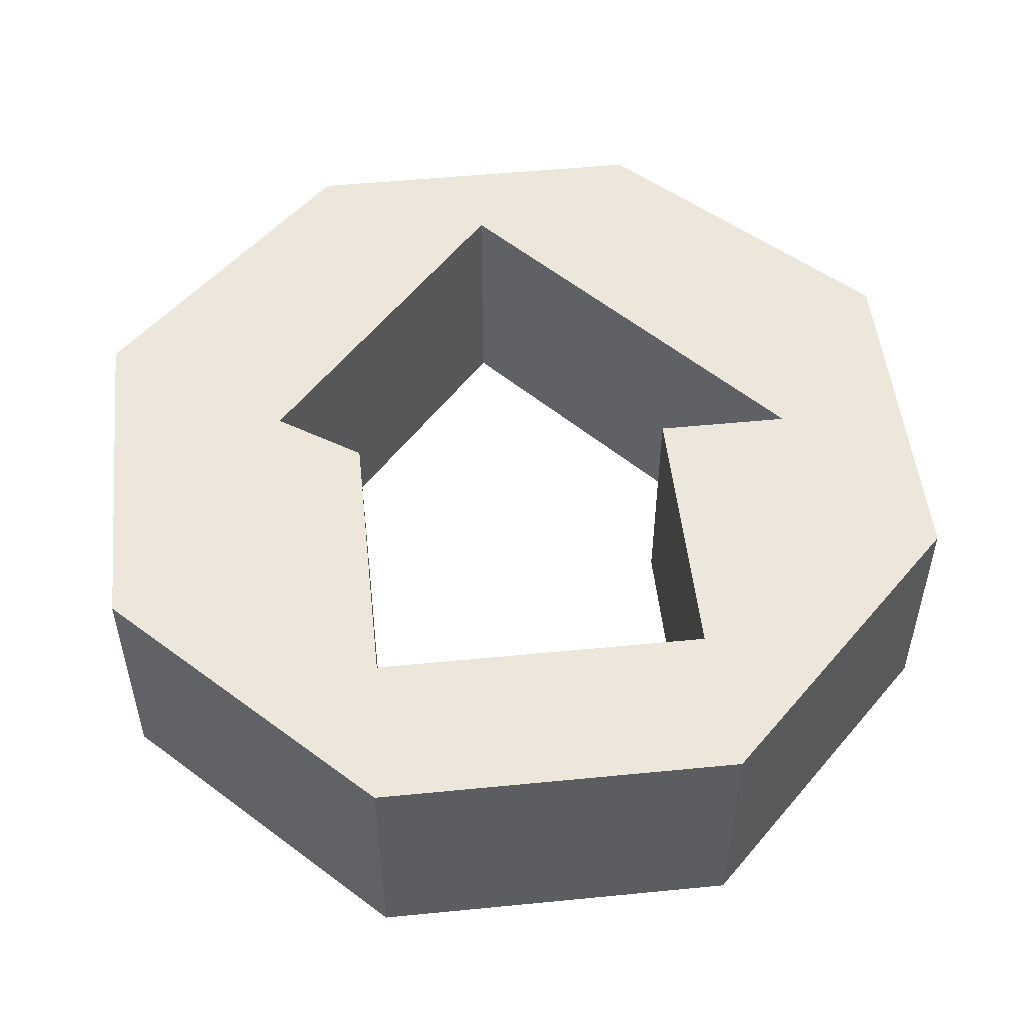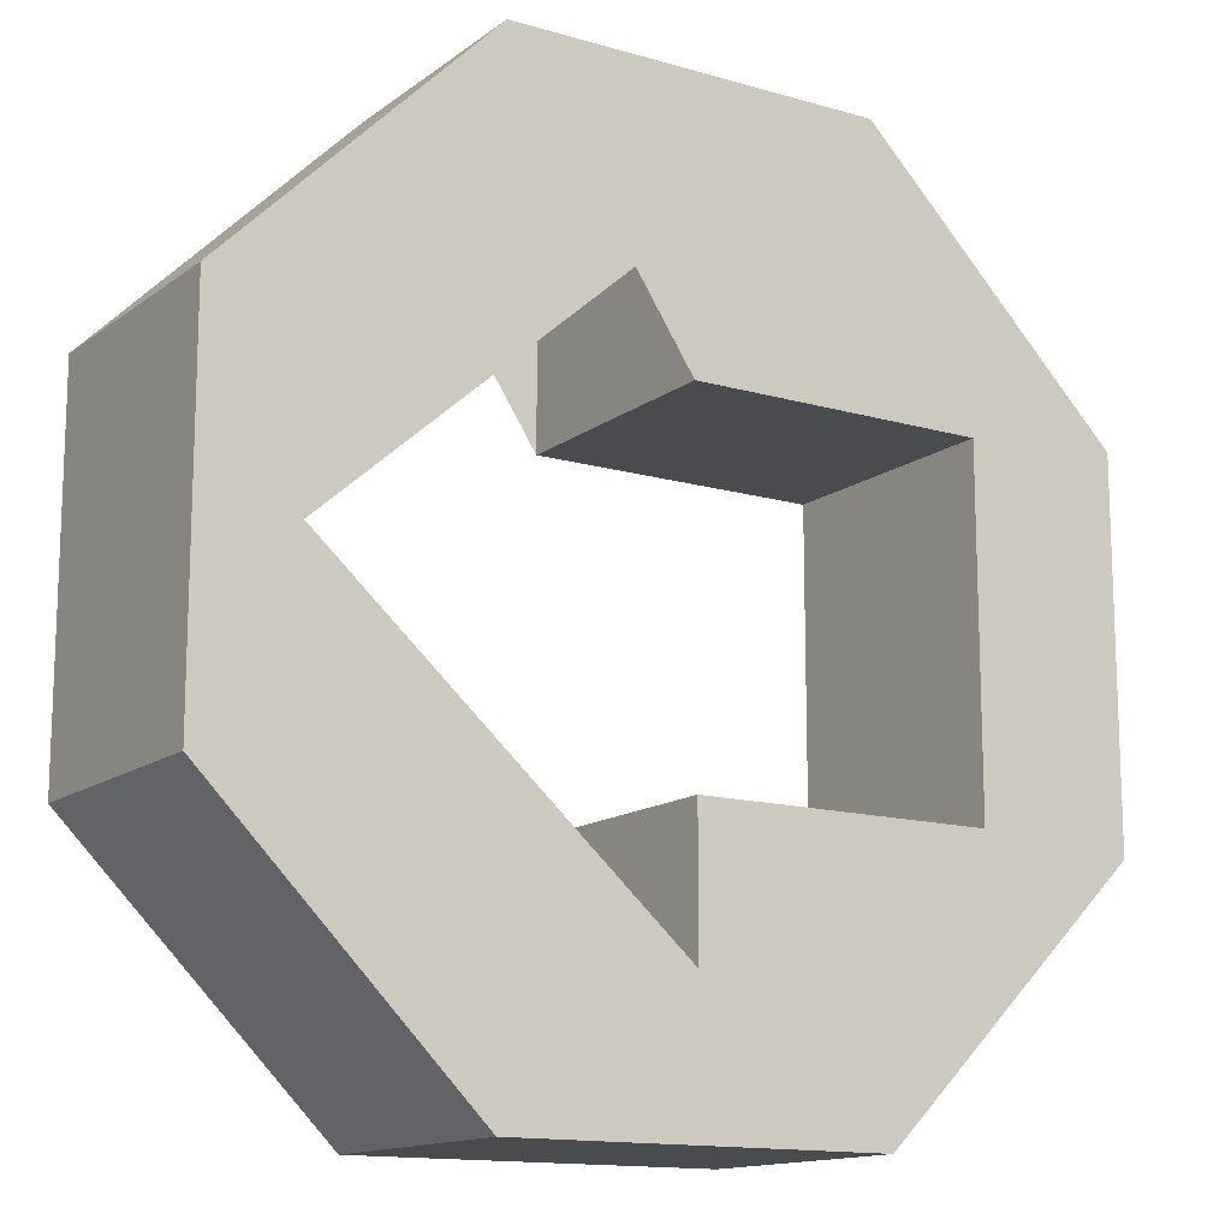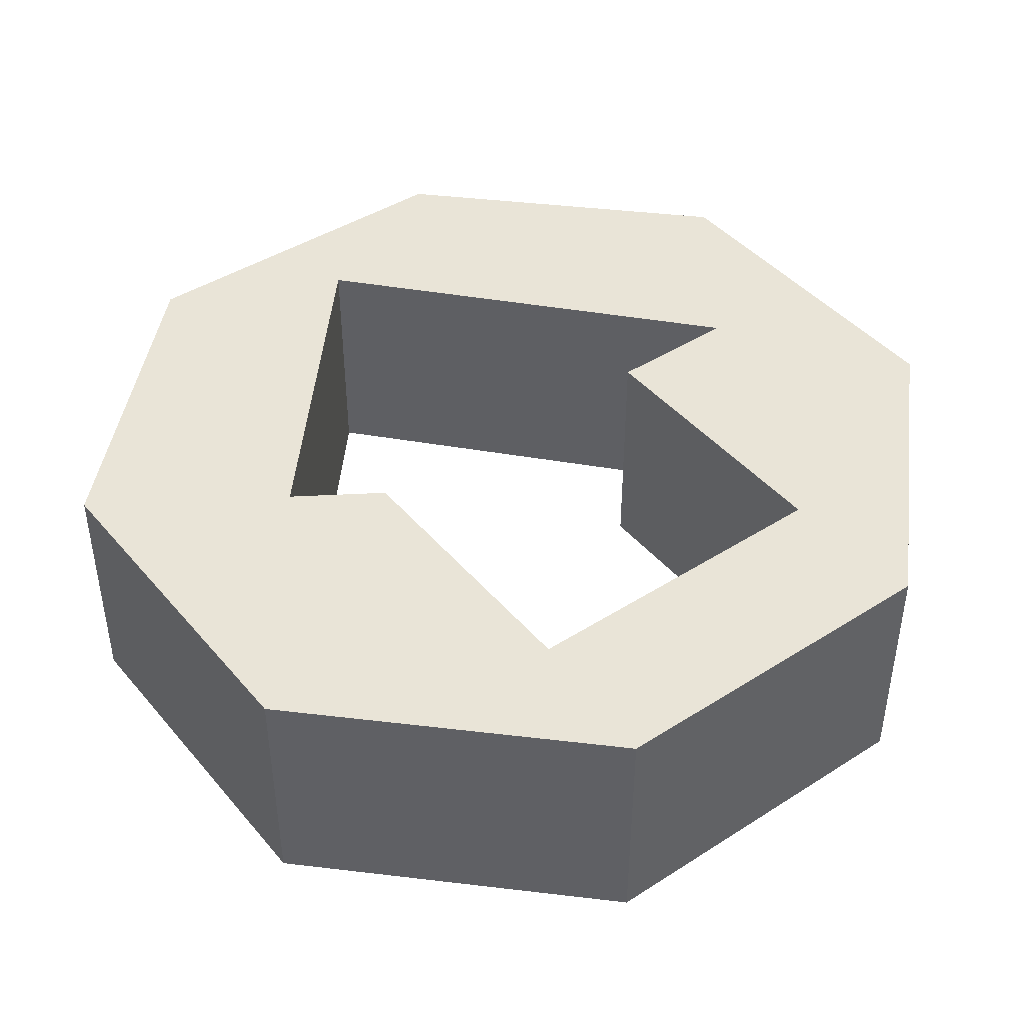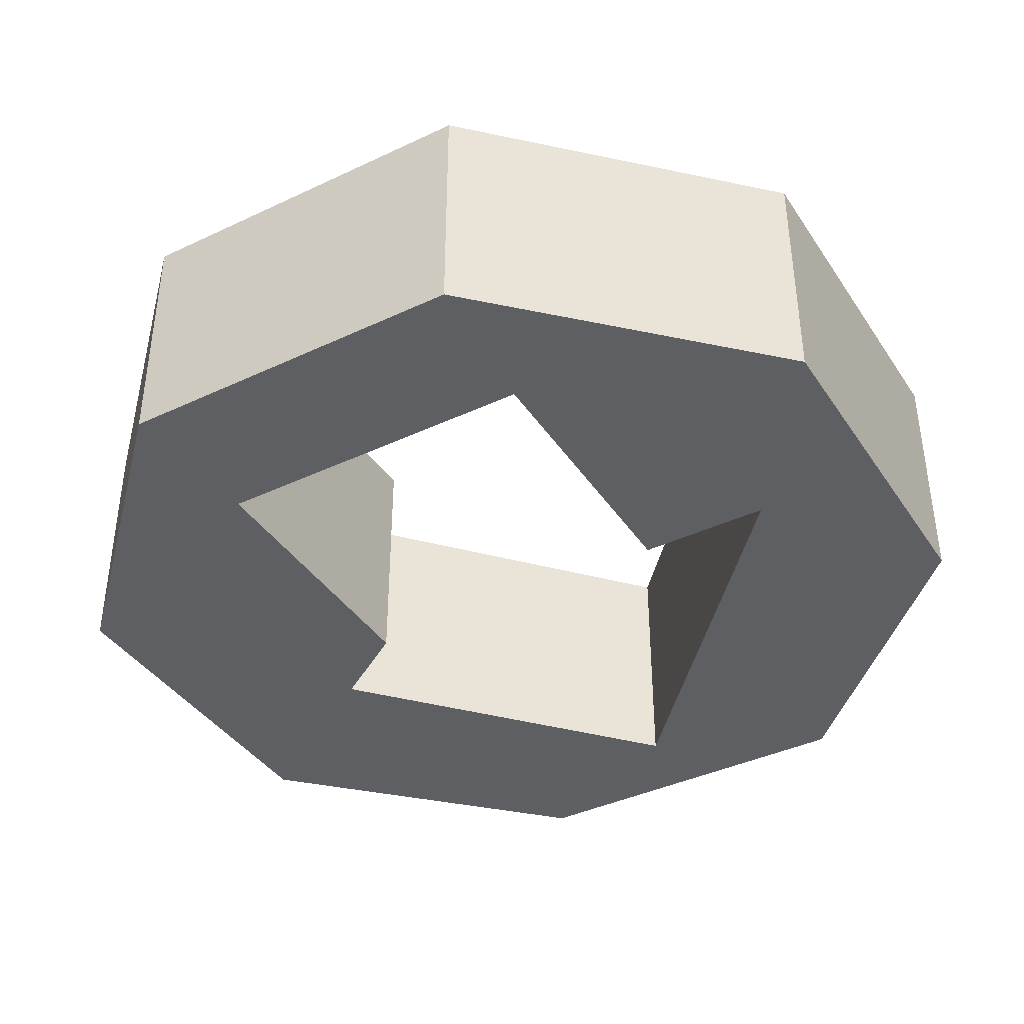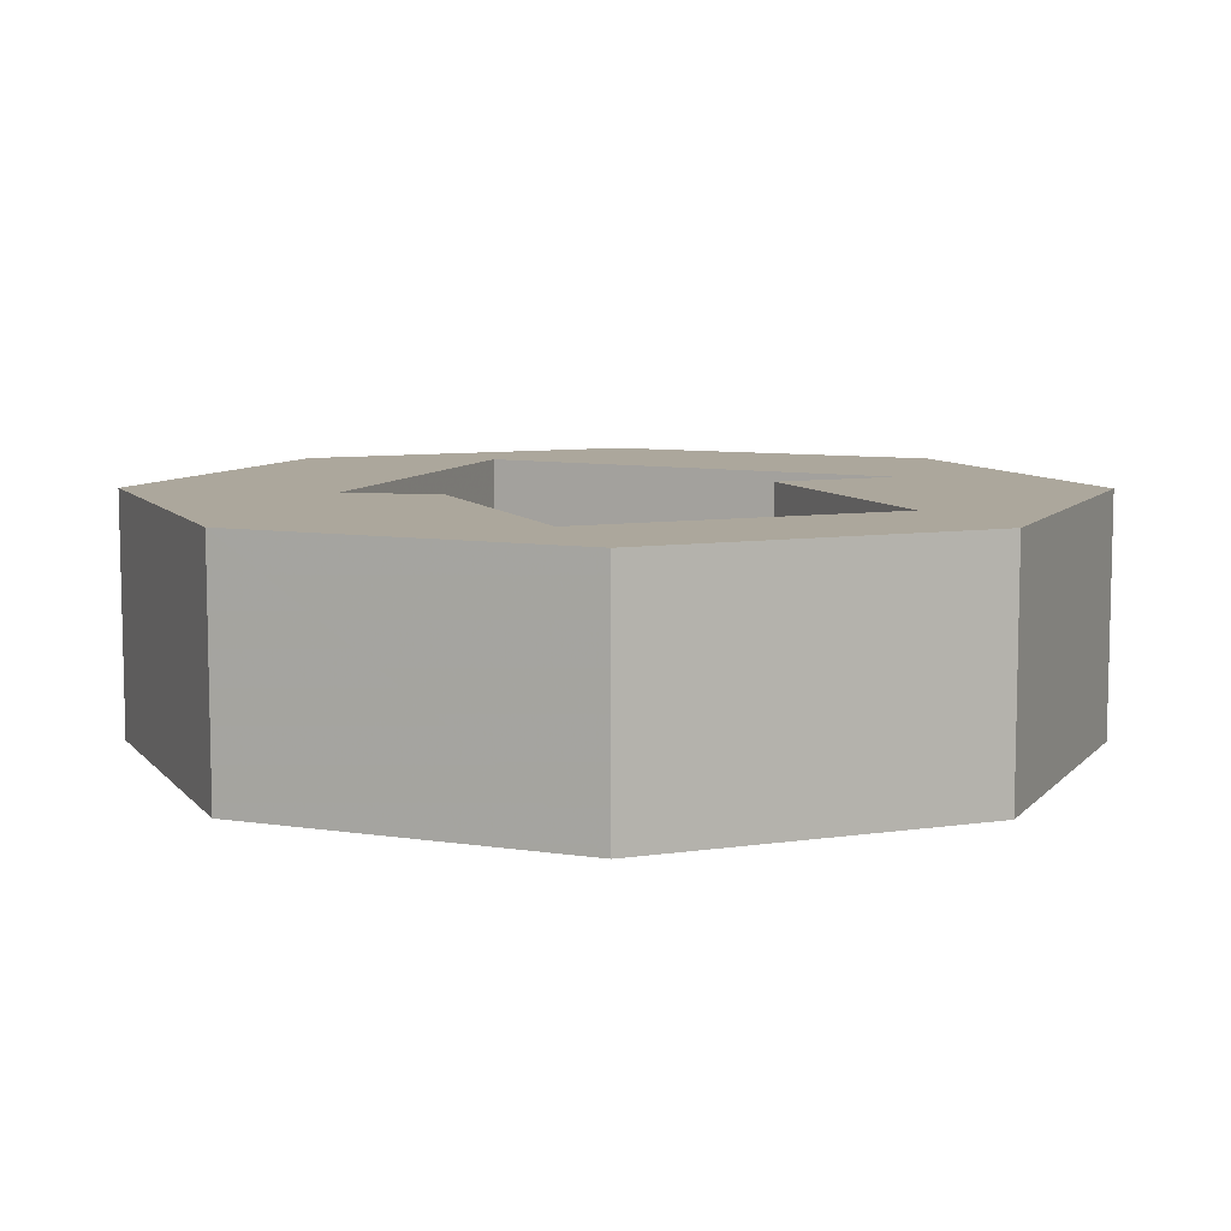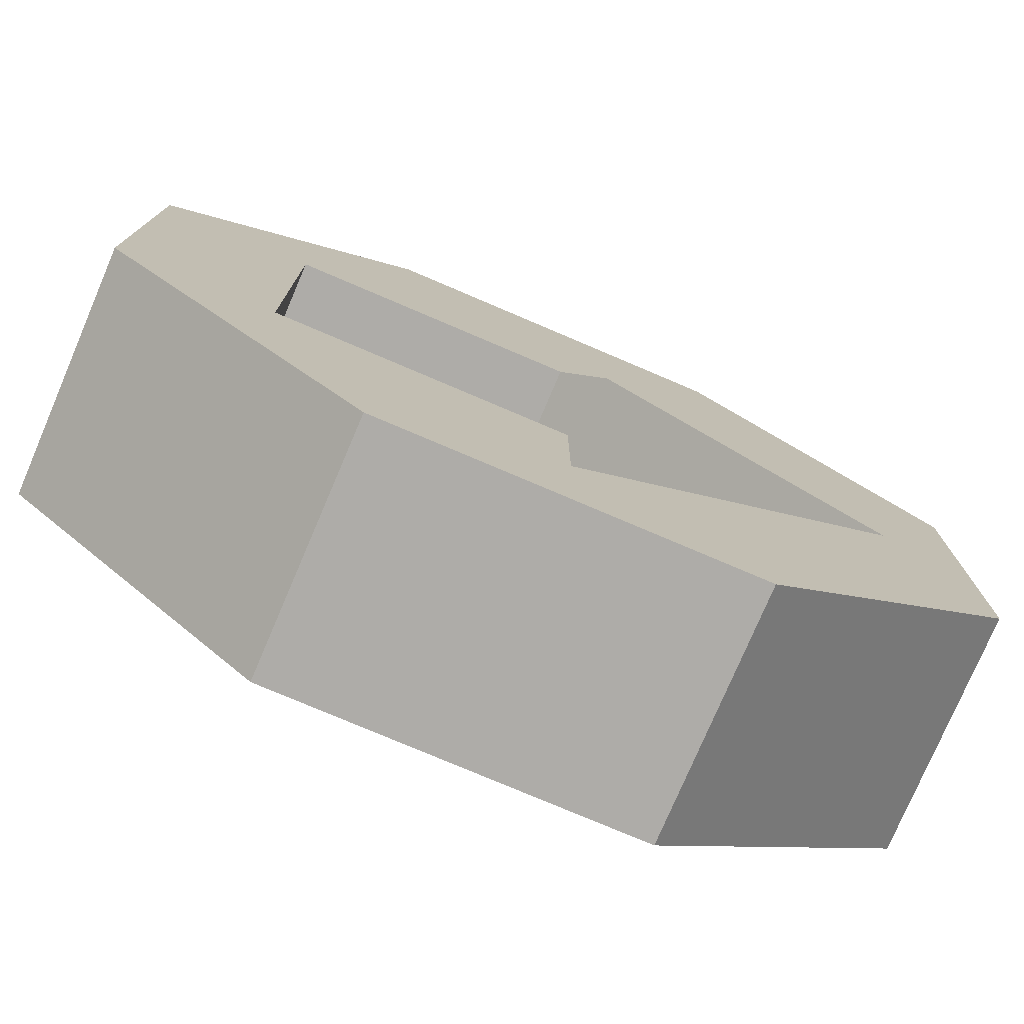
<metadata>
{"format":"obj","ext":"obj","renderer":"f3d","projection":"perspective","resolution":1024,"background":"white","views":[{"elev":51.3,"azim":-96.1,"up":"+Z"},{"elev":-13.9,"azim":147.2,"up":"+Y"},{"elev":43.4,"azim":-127.0,"up":"+Z"},{"elev":-39.7,"azim":-59.7,"up":"+Z"},{"elev":8.4,"azim":-112.1,"up":"+Z"},{"elev":-76.9,"azim":-23.1,"up":"+Y"}]}
</metadata>
<code>
g Arrow
v 0.2962 -0.715 0.2
v 0.2962 -0.715 -0.2
v 0.715 -0.2962 0.2
v 0.715 -0.2962 -0.2
v 0.715 0.2962 0.2
v 0.715 0.2962 -0.2
v 0.2962 0.715 0.2
v 0.2962 0.715 -0.2
v -0.2962 0.715 0.2
v -0.2962 0.715 -0.2
v -0.715 0.2962 0.2
v -0.715 0.2962 -0.2
v -0.715 -0.2962 0.2
v -0.715 -0.2962 -0.2
v -0.2962 -0.715 0.2
v -0.2962 -0.715 -0.2
v 0.00495 -0.276 -0.2
v 0.00495 -0.4972 -0.2
v 0.5697 -0 -0.2
v 0.00495 0.4972 -0.2
v -0.4652 0.2759 -0.2
v -0.4652 -0.2759 -0.2
v 0.00495 -0.4972 0.2
v 0.5697 0 0.2
v 0.00495 0.4972 0.2
v -0.4652 0.2759 0.2
v -0.4652 -0.2759 0.2
v 0.00495 -0.276 0.2
v 0.00495 0.276 -0.2
v 0.00495 0.276 0.2
f 18 17 28 23
f 25 24 5 7
f 28 17 22 27
f 21 22 14 12
f 25 20 19 24
f 25 30 29 20
f 20 8 6 19
f 28 27 13 15
f 29 30 26 21
f 24 19 18 23
f 21 26 27 22
f 7 5 6 8
f 19 4 2 18
f 24 23 1 3
f 3 1 2 4
f 26 11 13 27
f 12 14 13 11
f 6 4 19
f 3 5 24
f 6 5 3 4
f 16 14 22 17
f 26 30 9 11
f 12 10 29 21
f 12 11 9 10
f 8 20 29 10
f 7 9 30 25
f 8 10 9 7
f 13 14 16 15
f 18 2 16 17
f 15 1 23 28
f 2 1 15 16

</code>
